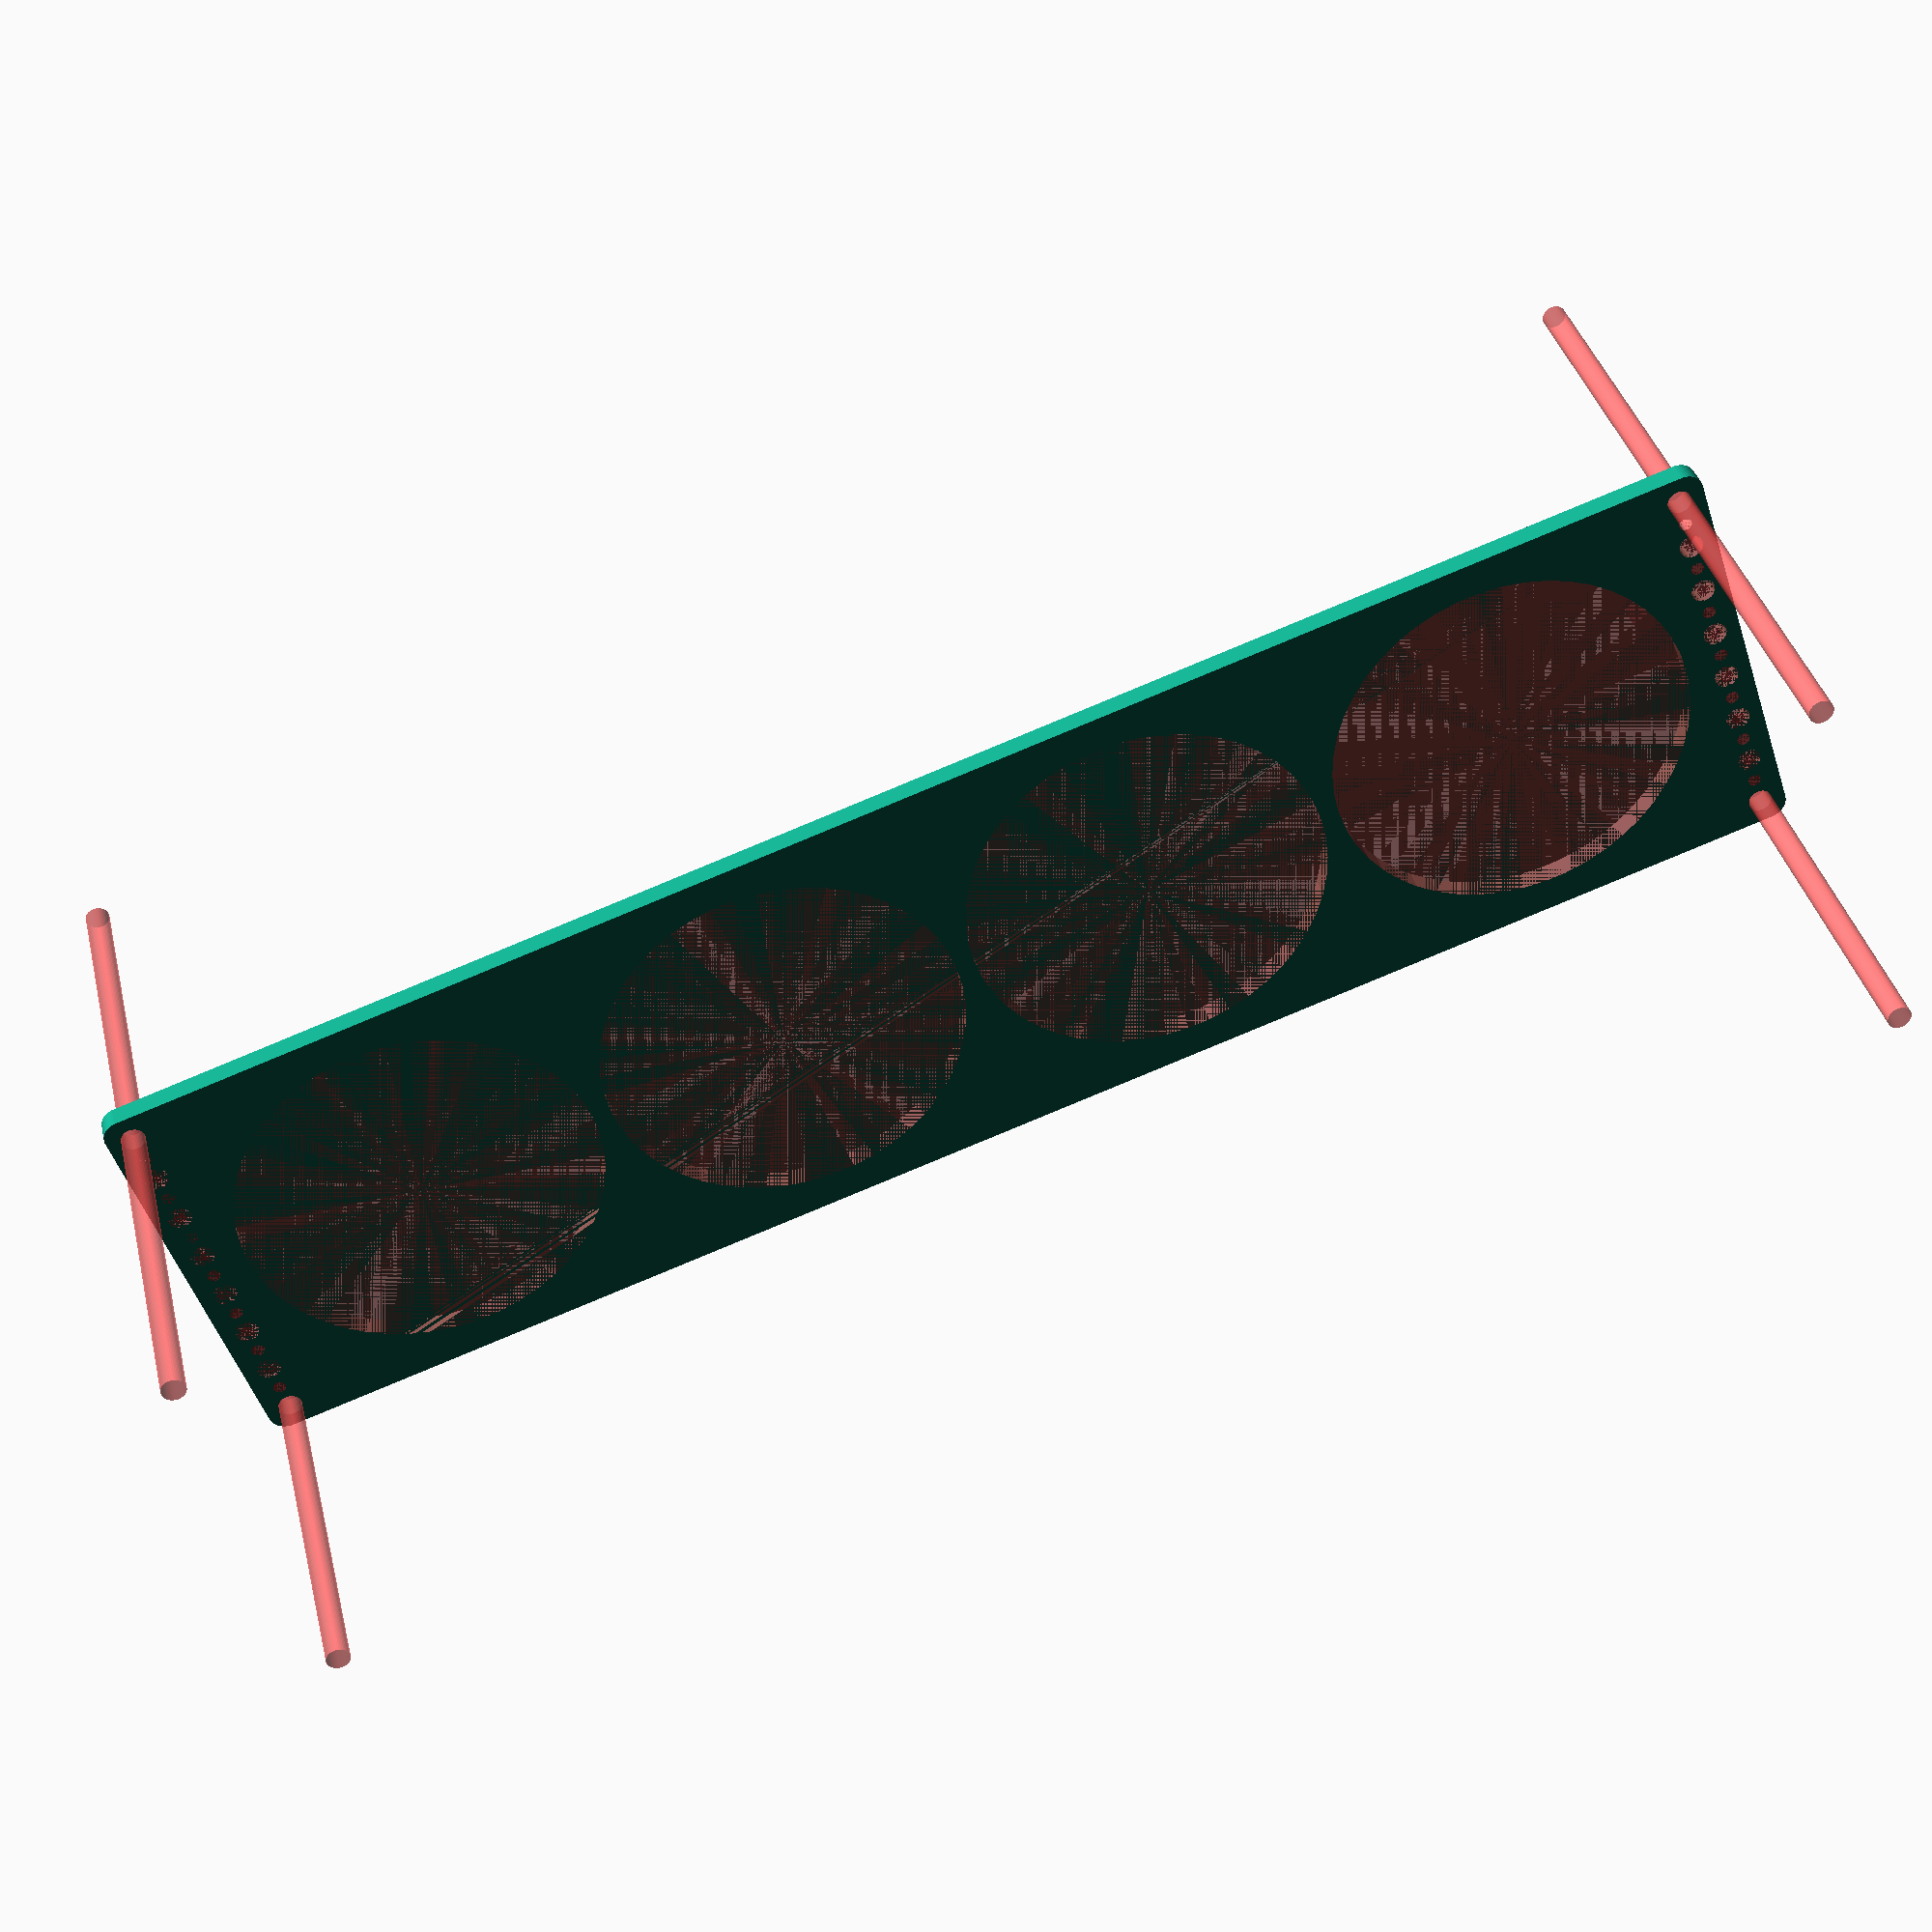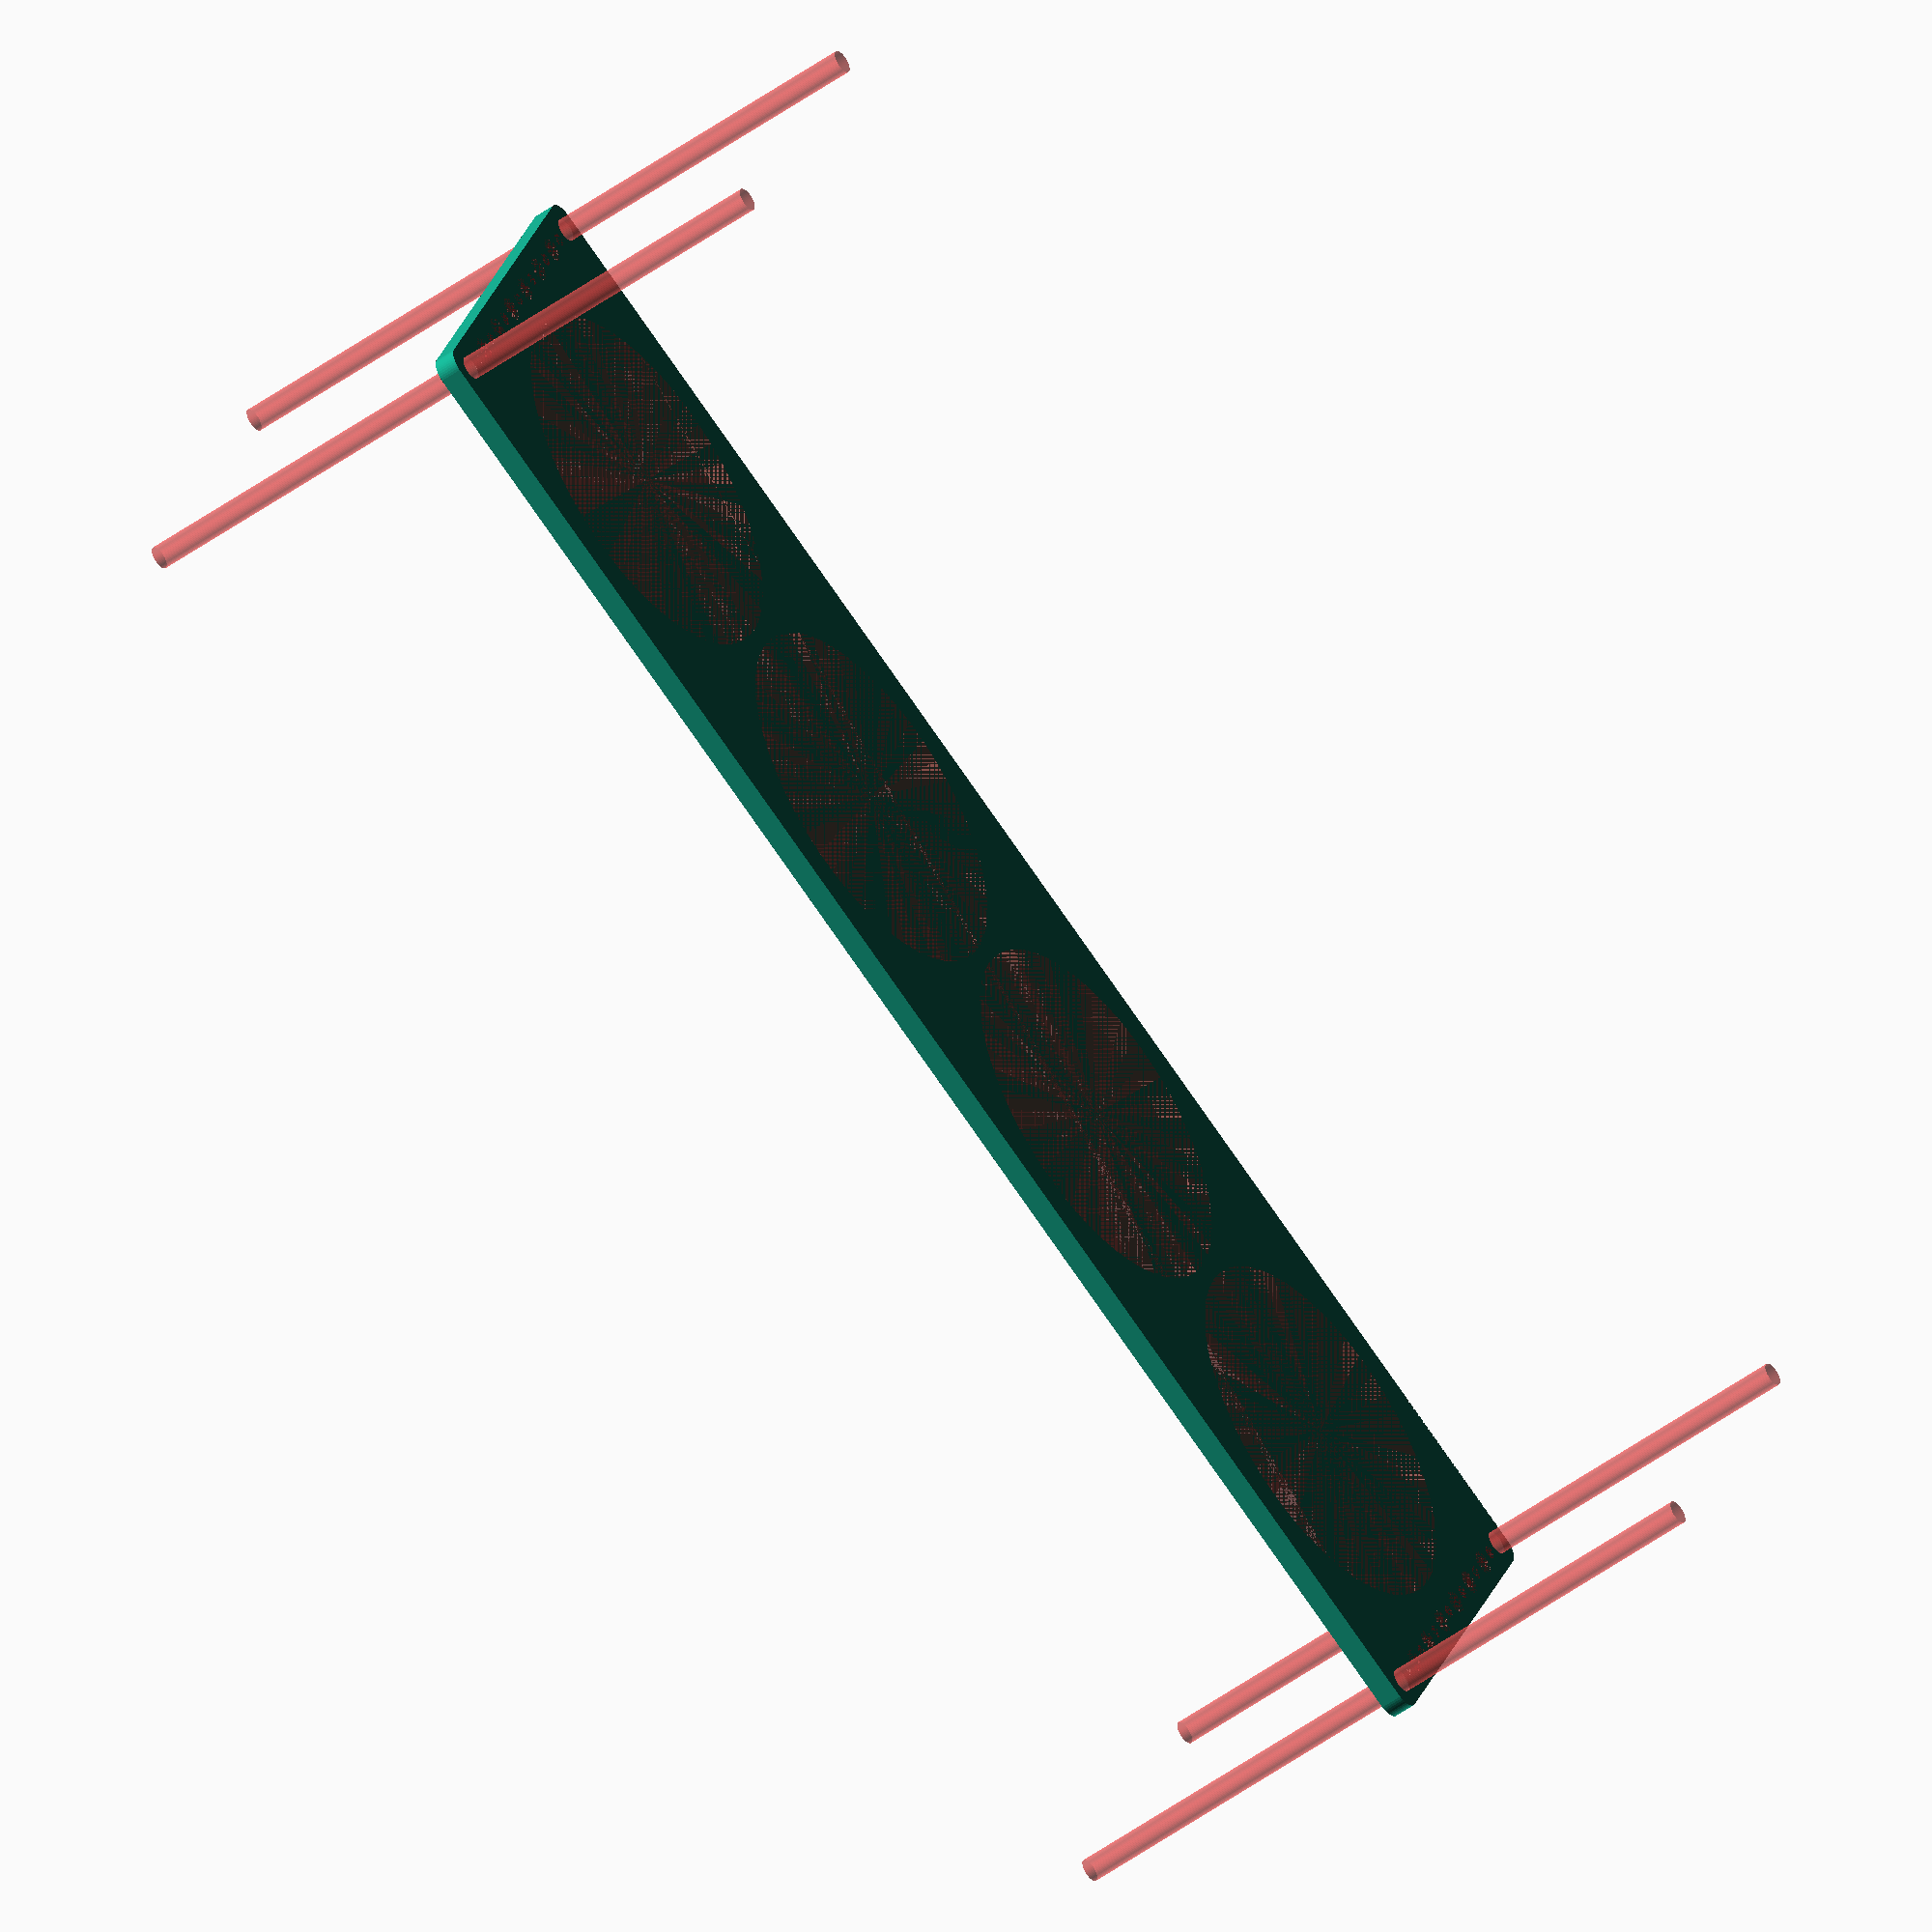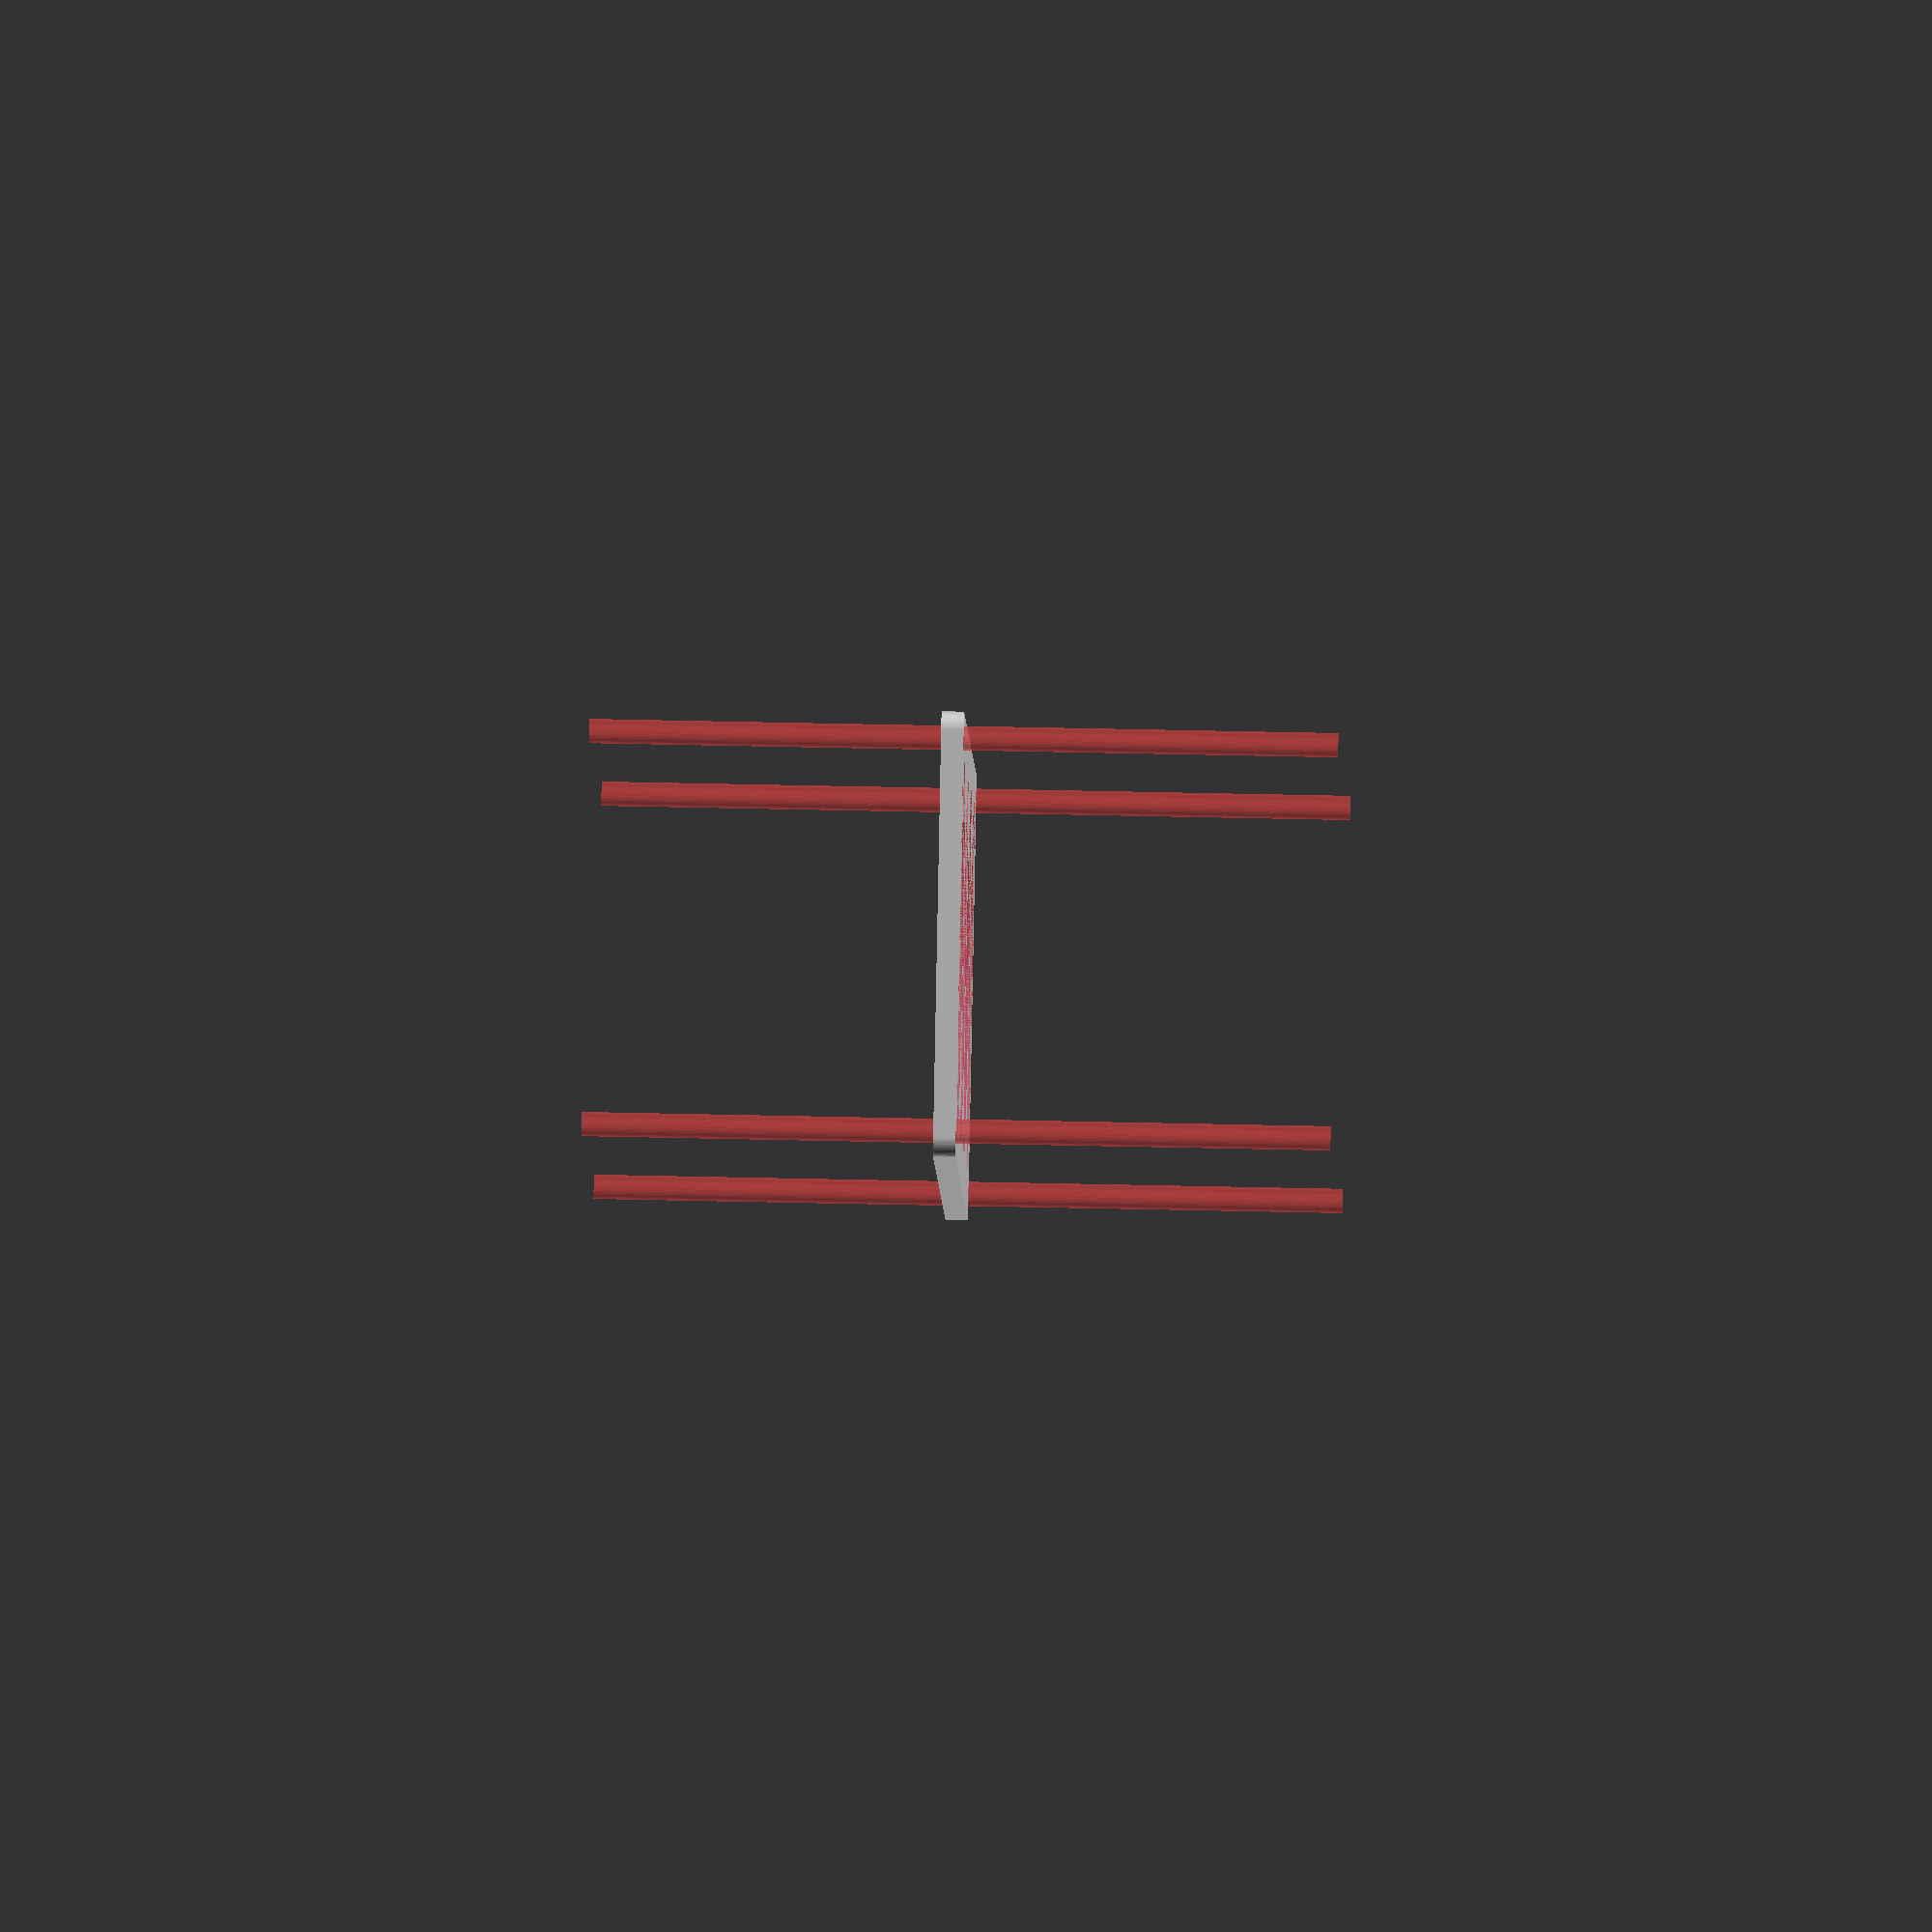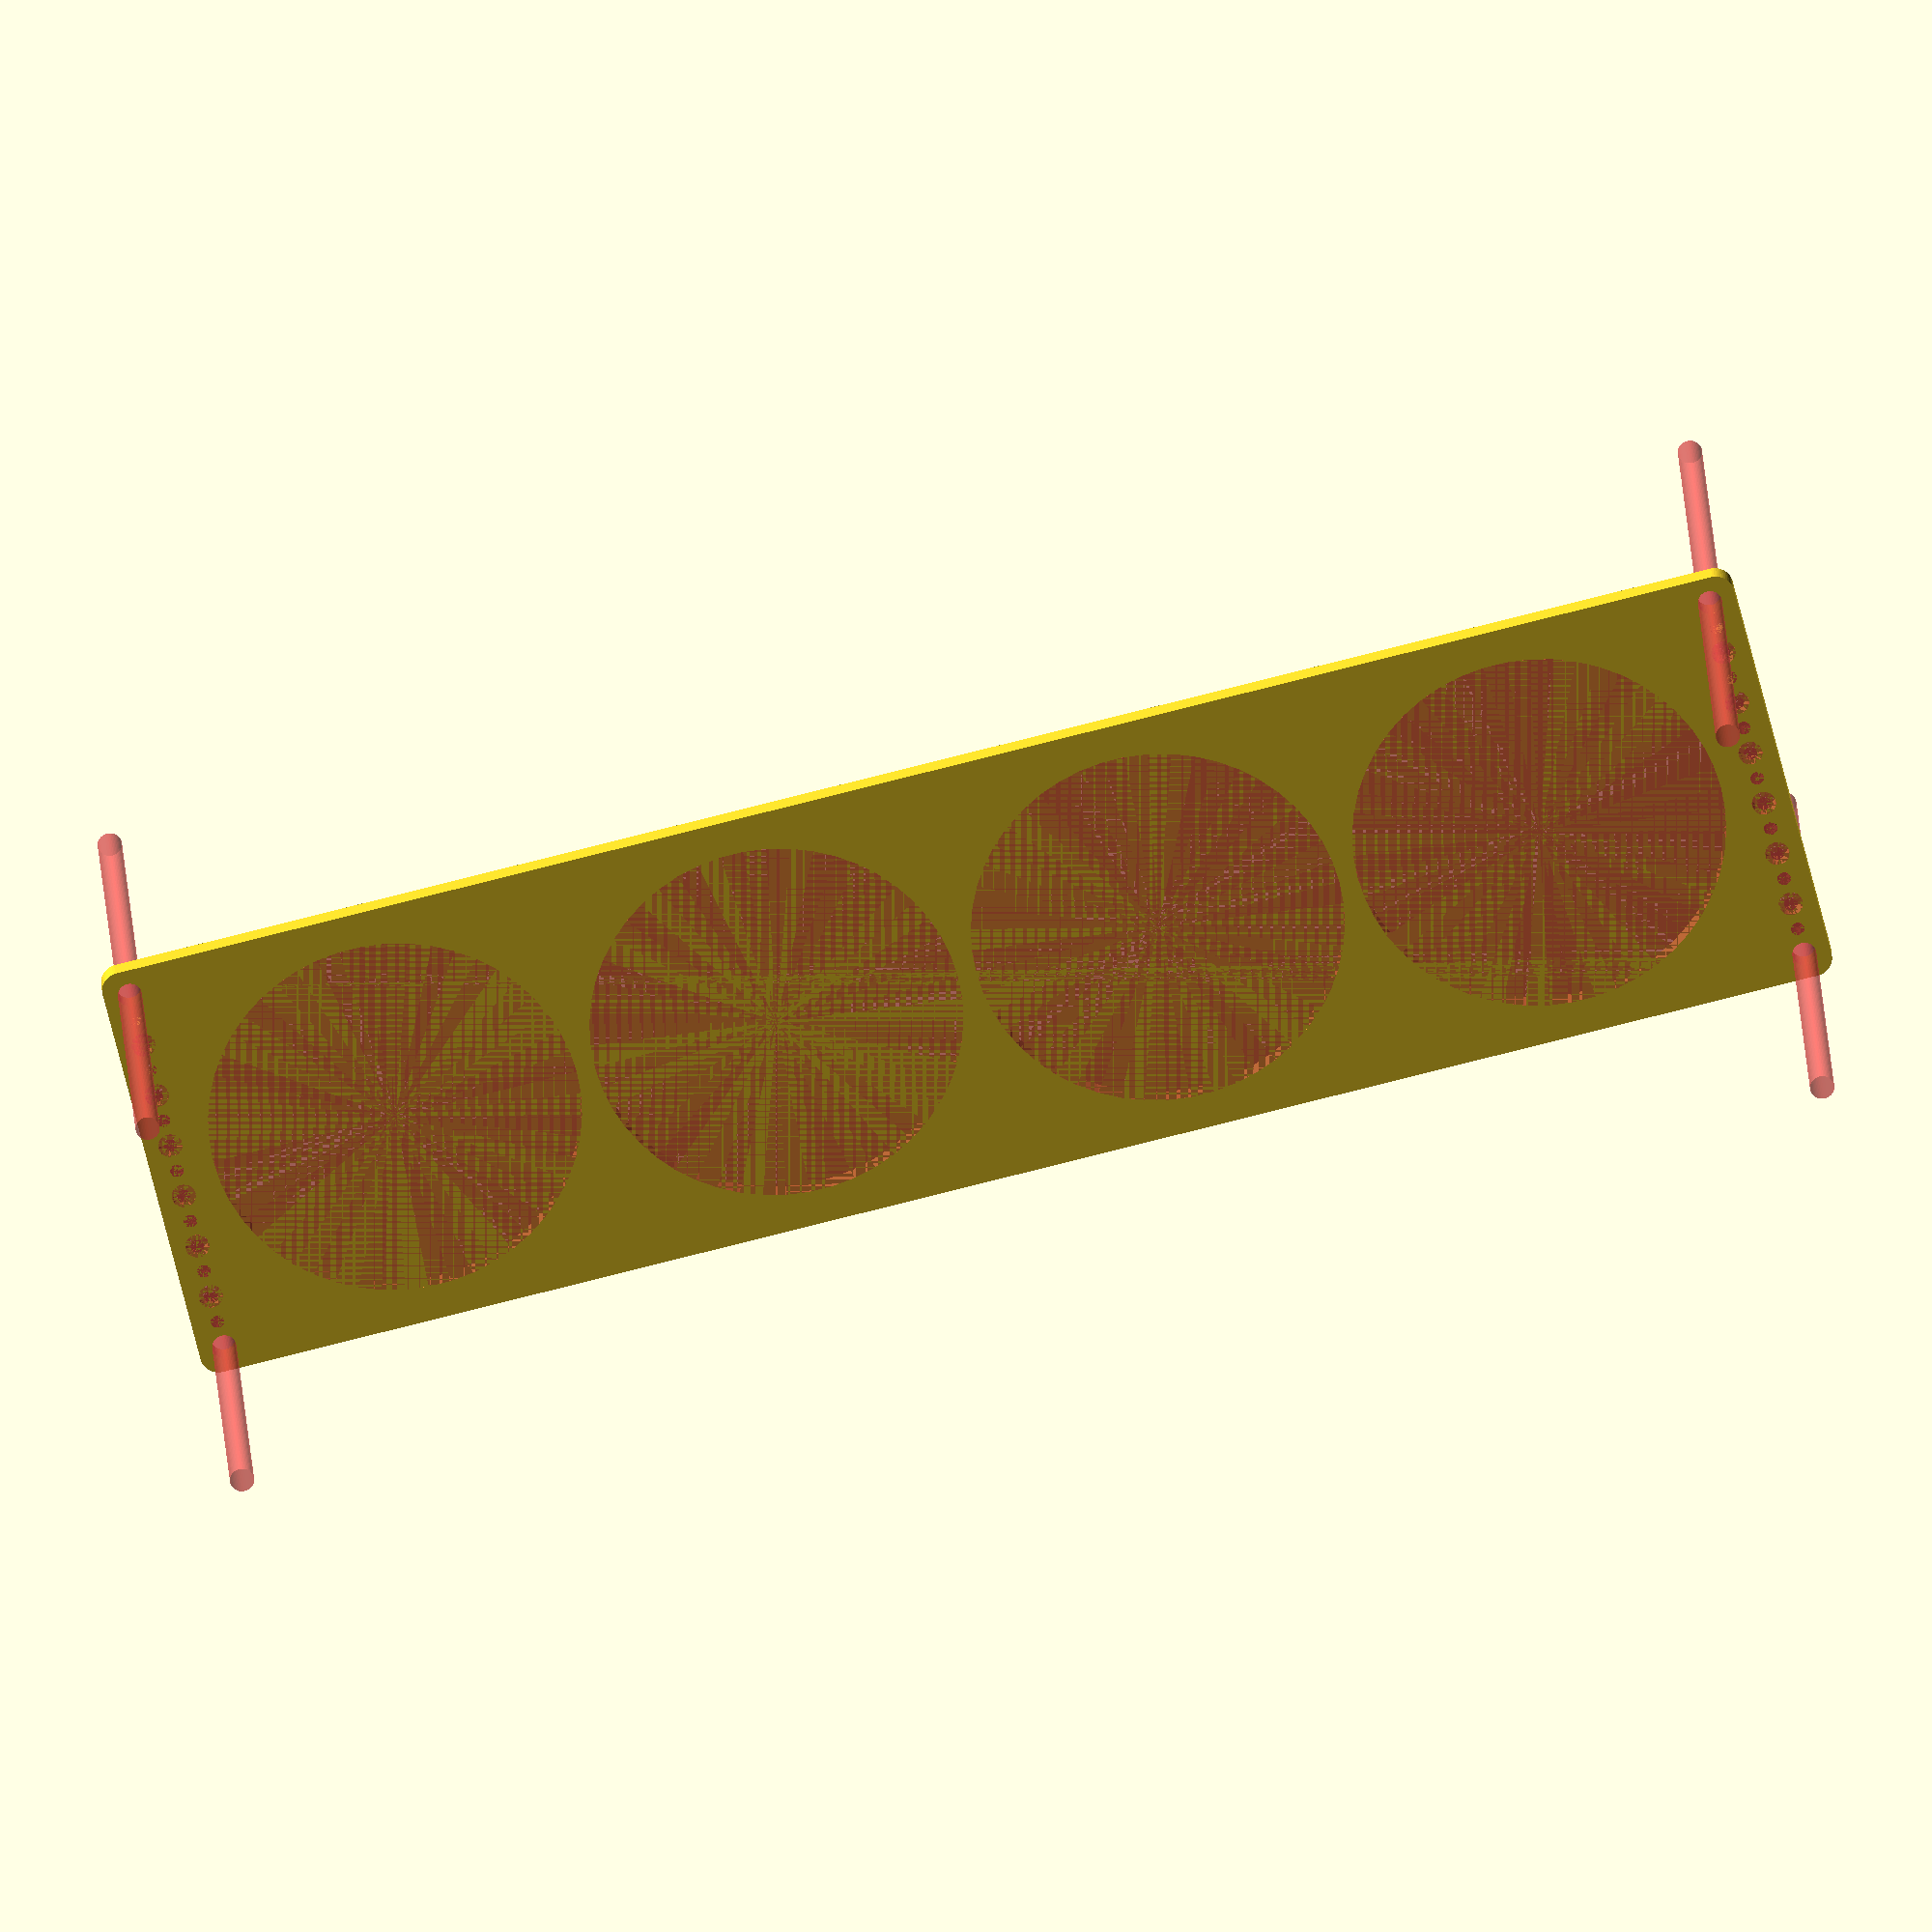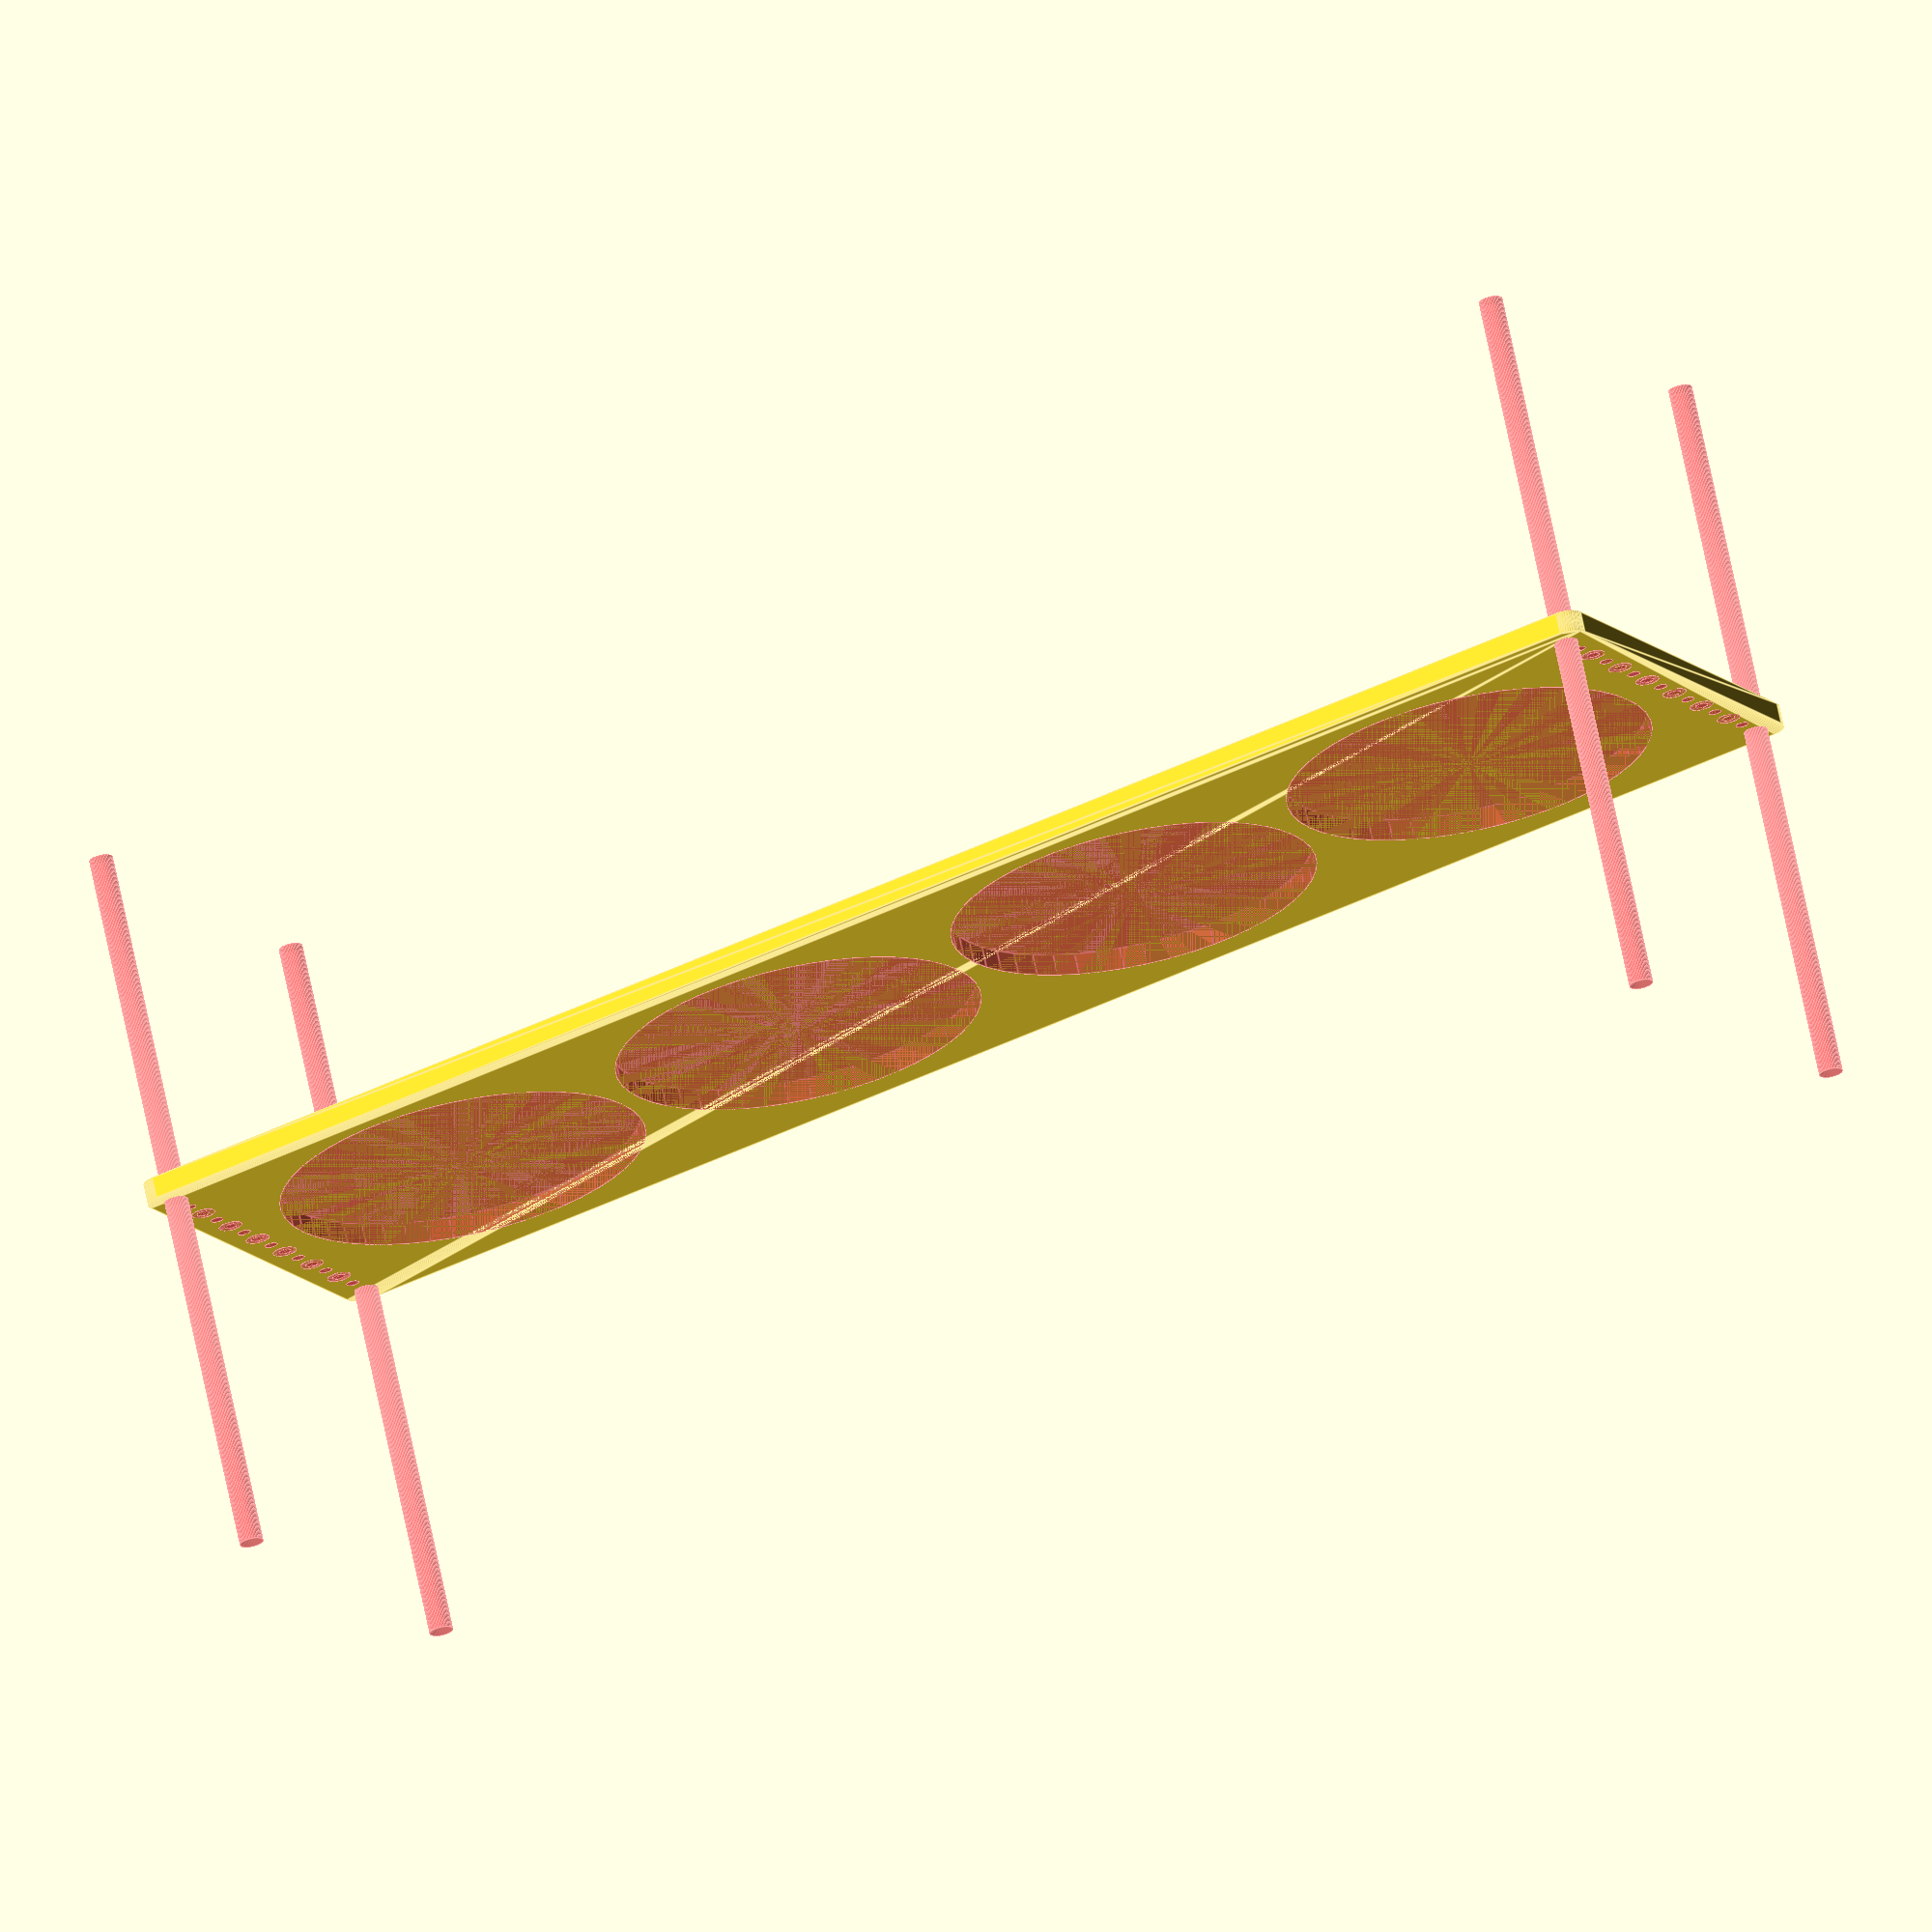
<openscad>
$fn = 50;


difference() {
	union() {
		hull() {
			translate(v = [-219.5000000000, 54.5000000000, 0]) {
				cylinder(h = 6, r = 5);
			}
			translate(v = [219.5000000000, 54.5000000000, 0]) {
				cylinder(h = 6, r = 5);
			}
			translate(v = [-219.5000000000, -54.5000000000, 0]) {
				cylinder(h = 6, r = 5);
			}
			translate(v = [219.5000000000, -54.5000000000, 0]) {
				cylinder(h = 6, r = 5);
			}
		}
	}
	union() {
		#translate(v = [-217.5000000000, -52.5000000000, 0]) {
			cylinder(h = 6, r = 3.2500000000);
		}
		#translate(v = [-217.5000000000, -37.5000000000, 0]) {
			cylinder(h = 6, r = 3.2500000000);
		}
		#translate(v = [-217.5000000000, -22.5000000000, 0]) {
			cylinder(h = 6, r = 3.2500000000);
		}
		#translate(v = [-217.5000000000, -7.5000000000, 0]) {
			cylinder(h = 6, r = 3.2500000000);
		}
		#translate(v = [-217.5000000000, 7.5000000000, 0]) {
			cylinder(h = 6, r = 3.2500000000);
		}
		#translate(v = [-217.5000000000, 22.5000000000, 0]) {
			cylinder(h = 6, r = 3.2500000000);
		}
		#translate(v = [-217.5000000000, 37.5000000000, 0]) {
			cylinder(h = 6, r = 3.2500000000);
		}
		#translate(v = [-217.5000000000, 52.5000000000, 0]) {
			cylinder(h = 6, r = 3.2500000000);
		}
		#translate(v = [217.5000000000, -52.5000000000, 0]) {
			cylinder(h = 6, r = 3.2500000000);
		}
		#translate(v = [217.5000000000, -37.5000000000, 0]) {
			cylinder(h = 6, r = 3.2500000000);
		}
		#translate(v = [217.5000000000, -22.5000000000, 0]) {
			cylinder(h = 6, r = 3.2500000000);
		}
		#translate(v = [217.5000000000, -7.5000000000, 0]) {
			cylinder(h = 6, r = 3.2500000000);
		}
		#translate(v = [217.5000000000, 7.5000000000, 0]) {
			cylinder(h = 6, r = 3.2500000000);
		}
		#translate(v = [217.5000000000, 22.5000000000, 0]) {
			cylinder(h = 6, r = 3.2500000000);
		}
		#translate(v = [217.5000000000, 37.5000000000, 0]) {
			cylinder(h = 6, r = 3.2500000000);
		}
		#translate(v = [217.5000000000, 52.5000000000, 0]) {
			cylinder(h = 6, r = 3.2500000000);
		}
		#translate(v = [-217.5000000000, -52.5000000000, -100.0000000000]) {
			cylinder(h = 200, r = 3.2500000000);
		}
		#translate(v = [-217.5000000000, 52.5000000000, -100.0000000000]) {
			cylinder(h = 200, r = 3.2500000000);
		}
		#translate(v = [217.5000000000, -52.5000000000, -100.0000000000]) {
			cylinder(h = 200, r = 3.2500000000);
		}
		#translate(v = [217.5000000000, 52.5000000000, -100.0000000000]) {
			cylinder(h = 200, r = 3.2500000000);
		}
		#translate(v = [-217.5000000000, -52.5000000000, 0]) {
			cylinder(h = 6, r = 1.8000000000);
		}
		#translate(v = [-217.5000000000, -45.0000000000, 0]) {
			cylinder(h = 6, r = 1.8000000000);
		}
		#translate(v = [-217.5000000000, -37.5000000000, 0]) {
			cylinder(h = 6, r = 1.8000000000);
		}
		#translate(v = [-217.5000000000, -30.0000000000, 0]) {
			cylinder(h = 6, r = 1.8000000000);
		}
		#translate(v = [-217.5000000000, -22.5000000000, 0]) {
			cylinder(h = 6, r = 1.8000000000);
		}
		#translate(v = [-217.5000000000, -15.0000000000, 0]) {
			cylinder(h = 6, r = 1.8000000000);
		}
		#translate(v = [-217.5000000000, -7.5000000000, 0]) {
			cylinder(h = 6, r = 1.8000000000);
		}
		#translate(v = [-217.5000000000, 0.0000000000, 0]) {
			cylinder(h = 6, r = 1.8000000000);
		}
		#translate(v = [-217.5000000000, 7.5000000000, 0]) {
			cylinder(h = 6, r = 1.8000000000);
		}
		#translate(v = [-217.5000000000, 15.0000000000, 0]) {
			cylinder(h = 6, r = 1.8000000000);
		}
		#translate(v = [-217.5000000000, 22.5000000000, 0]) {
			cylinder(h = 6, r = 1.8000000000);
		}
		#translate(v = [-217.5000000000, 30.0000000000, 0]) {
			cylinder(h = 6, r = 1.8000000000);
		}
		#translate(v = [-217.5000000000, 37.5000000000, 0]) {
			cylinder(h = 6, r = 1.8000000000);
		}
		#translate(v = [-217.5000000000, 45.0000000000, 0]) {
			cylinder(h = 6, r = 1.8000000000);
		}
		#translate(v = [-217.5000000000, 52.5000000000, 0]) {
			cylinder(h = 6, r = 1.8000000000);
		}
		#translate(v = [217.5000000000, -52.5000000000, 0]) {
			cylinder(h = 6, r = 1.8000000000);
		}
		#translate(v = [217.5000000000, -45.0000000000, 0]) {
			cylinder(h = 6, r = 1.8000000000);
		}
		#translate(v = [217.5000000000, -37.5000000000, 0]) {
			cylinder(h = 6, r = 1.8000000000);
		}
		#translate(v = [217.5000000000, -30.0000000000, 0]) {
			cylinder(h = 6, r = 1.8000000000);
		}
		#translate(v = [217.5000000000, -22.5000000000, 0]) {
			cylinder(h = 6, r = 1.8000000000);
		}
		#translate(v = [217.5000000000, -15.0000000000, 0]) {
			cylinder(h = 6, r = 1.8000000000);
		}
		#translate(v = [217.5000000000, -7.5000000000, 0]) {
			cylinder(h = 6, r = 1.8000000000);
		}
		#translate(v = [217.5000000000, 0.0000000000, 0]) {
			cylinder(h = 6, r = 1.8000000000);
		}
		#translate(v = [217.5000000000, 7.5000000000, 0]) {
			cylinder(h = 6, r = 1.8000000000);
		}
		#translate(v = [217.5000000000, 15.0000000000, 0]) {
			cylinder(h = 6, r = 1.8000000000);
		}
		#translate(v = [217.5000000000, 22.5000000000, 0]) {
			cylinder(h = 6, r = 1.8000000000);
		}
		#translate(v = [217.5000000000, 30.0000000000, 0]) {
			cylinder(h = 6, r = 1.8000000000);
		}
		#translate(v = [217.5000000000, 37.5000000000, 0]) {
			cylinder(h = 6, r = 1.8000000000);
		}
		#translate(v = [217.5000000000, 45.0000000000, 0]) {
			cylinder(h = 6, r = 1.8000000000);
		}
		#translate(v = [217.5000000000, 52.5000000000, 0]) {
			cylinder(h = 6, r = 1.8000000000);
		}
		#translate(v = [-217.5000000000, -52.5000000000, 0]) {
			cylinder(h = 6, r = 1.8000000000);
		}
		#translate(v = [-217.5000000000, -45.0000000000, 0]) {
			cylinder(h = 6, r = 1.8000000000);
		}
		#translate(v = [-217.5000000000, -37.5000000000, 0]) {
			cylinder(h = 6, r = 1.8000000000);
		}
		#translate(v = [-217.5000000000, -30.0000000000, 0]) {
			cylinder(h = 6, r = 1.8000000000);
		}
		#translate(v = [-217.5000000000, -22.5000000000, 0]) {
			cylinder(h = 6, r = 1.8000000000);
		}
		#translate(v = [-217.5000000000, -15.0000000000, 0]) {
			cylinder(h = 6, r = 1.8000000000);
		}
		#translate(v = [-217.5000000000, -7.5000000000, 0]) {
			cylinder(h = 6, r = 1.8000000000);
		}
		#translate(v = [-217.5000000000, 0.0000000000, 0]) {
			cylinder(h = 6, r = 1.8000000000);
		}
		#translate(v = [-217.5000000000, 7.5000000000, 0]) {
			cylinder(h = 6, r = 1.8000000000);
		}
		#translate(v = [-217.5000000000, 15.0000000000, 0]) {
			cylinder(h = 6, r = 1.8000000000);
		}
		#translate(v = [-217.5000000000, 22.5000000000, 0]) {
			cylinder(h = 6, r = 1.8000000000);
		}
		#translate(v = [-217.5000000000, 30.0000000000, 0]) {
			cylinder(h = 6, r = 1.8000000000);
		}
		#translate(v = [-217.5000000000, 37.5000000000, 0]) {
			cylinder(h = 6, r = 1.8000000000);
		}
		#translate(v = [-217.5000000000, 45.0000000000, 0]) {
			cylinder(h = 6, r = 1.8000000000);
		}
		#translate(v = [-217.5000000000, 52.5000000000, 0]) {
			cylinder(h = 6, r = 1.8000000000);
		}
		#translate(v = [217.5000000000, -52.5000000000, 0]) {
			cylinder(h = 6, r = 1.8000000000);
		}
		#translate(v = [217.5000000000, -45.0000000000, 0]) {
			cylinder(h = 6, r = 1.8000000000);
		}
		#translate(v = [217.5000000000, -37.5000000000, 0]) {
			cylinder(h = 6, r = 1.8000000000);
		}
		#translate(v = [217.5000000000, -30.0000000000, 0]) {
			cylinder(h = 6, r = 1.8000000000);
		}
		#translate(v = [217.5000000000, -22.5000000000, 0]) {
			cylinder(h = 6, r = 1.8000000000);
		}
		#translate(v = [217.5000000000, -15.0000000000, 0]) {
			cylinder(h = 6, r = 1.8000000000);
		}
		#translate(v = [217.5000000000, -7.5000000000, 0]) {
			cylinder(h = 6, r = 1.8000000000);
		}
		#translate(v = [217.5000000000, 0.0000000000, 0]) {
			cylinder(h = 6, r = 1.8000000000);
		}
		#translate(v = [217.5000000000, 7.5000000000, 0]) {
			cylinder(h = 6, r = 1.8000000000);
		}
		#translate(v = [217.5000000000, 15.0000000000, 0]) {
			cylinder(h = 6, r = 1.8000000000);
		}
		#translate(v = [217.5000000000, 22.5000000000, 0]) {
			cylinder(h = 6, r = 1.8000000000);
		}
		#translate(v = [217.5000000000, 30.0000000000, 0]) {
			cylinder(h = 6, r = 1.8000000000);
		}
		#translate(v = [217.5000000000, 37.5000000000, 0]) {
			cylinder(h = 6, r = 1.8000000000);
		}
		#translate(v = [217.5000000000, 45.0000000000, 0]) {
			cylinder(h = 6, r = 1.8000000000);
		}
		#translate(v = [217.5000000000, 52.5000000000, 0]) {
			cylinder(h = 6, r = 1.8000000000);
		}
		#translate(v = [-217.5000000000, -52.5000000000, 0]) {
			cylinder(h = 6, r = 1.8000000000);
		}
		#translate(v = [-217.5000000000, -45.0000000000, 0]) {
			cylinder(h = 6, r = 1.8000000000);
		}
		#translate(v = [-217.5000000000, -37.5000000000, 0]) {
			cylinder(h = 6, r = 1.8000000000);
		}
		#translate(v = [-217.5000000000, -30.0000000000, 0]) {
			cylinder(h = 6, r = 1.8000000000);
		}
		#translate(v = [-217.5000000000, -22.5000000000, 0]) {
			cylinder(h = 6, r = 1.8000000000);
		}
		#translate(v = [-217.5000000000, -15.0000000000, 0]) {
			cylinder(h = 6, r = 1.8000000000);
		}
		#translate(v = [-217.5000000000, -7.5000000000, 0]) {
			cylinder(h = 6, r = 1.8000000000);
		}
		#translate(v = [-217.5000000000, 0.0000000000, 0]) {
			cylinder(h = 6, r = 1.8000000000);
		}
		#translate(v = [-217.5000000000, 7.5000000000, 0]) {
			cylinder(h = 6, r = 1.8000000000);
		}
		#translate(v = [-217.5000000000, 15.0000000000, 0]) {
			cylinder(h = 6, r = 1.8000000000);
		}
		#translate(v = [-217.5000000000, 22.5000000000, 0]) {
			cylinder(h = 6, r = 1.8000000000);
		}
		#translate(v = [-217.5000000000, 30.0000000000, 0]) {
			cylinder(h = 6, r = 1.8000000000);
		}
		#translate(v = [-217.5000000000, 37.5000000000, 0]) {
			cylinder(h = 6, r = 1.8000000000);
		}
		#translate(v = [-217.5000000000, 45.0000000000, 0]) {
			cylinder(h = 6, r = 1.8000000000);
		}
		#translate(v = [-217.5000000000, 52.5000000000, 0]) {
			cylinder(h = 6, r = 1.8000000000);
		}
		#translate(v = [217.5000000000, -52.5000000000, 0]) {
			cylinder(h = 6, r = 1.8000000000);
		}
		#translate(v = [217.5000000000, -45.0000000000, 0]) {
			cylinder(h = 6, r = 1.8000000000);
		}
		#translate(v = [217.5000000000, -37.5000000000, 0]) {
			cylinder(h = 6, r = 1.8000000000);
		}
		#translate(v = [217.5000000000, -30.0000000000, 0]) {
			cylinder(h = 6, r = 1.8000000000);
		}
		#translate(v = [217.5000000000, -22.5000000000, 0]) {
			cylinder(h = 6, r = 1.8000000000);
		}
		#translate(v = [217.5000000000, -15.0000000000, 0]) {
			cylinder(h = 6, r = 1.8000000000);
		}
		#translate(v = [217.5000000000, -7.5000000000, 0]) {
			cylinder(h = 6, r = 1.8000000000);
		}
		#translate(v = [217.5000000000, 0.0000000000, 0]) {
			cylinder(h = 6, r = 1.8000000000);
		}
		#translate(v = [217.5000000000, 7.5000000000, 0]) {
			cylinder(h = 6, r = 1.8000000000);
		}
		#translate(v = [217.5000000000, 15.0000000000, 0]) {
			cylinder(h = 6, r = 1.8000000000);
		}
		#translate(v = [217.5000000000, 22.5000000000, 0]) {
			cylinder(h = 6, r = 1.8000000000);
		}
		#translate(v = [217.5000000000, 30.0000000000, 0]) {
			cylinder(h = 6, r = 1.8000000000);
		}
		#translate(v = [217.5000000000, 37.5000000000, 0]) {
			cylinder(h = 6, r = 1.8000000000);
		}
		#translate(v = [217.5000000000, 45.0000000000, 0]) {
			cylinder(h = 6, r = 1.8000000000);
		}
		#translate(v = [217.5000000000, 52.5000000000, 0]) {
			cylinder(h = 6, r = 1.8000000000);
		}
		#translate(v = [-157.5000000000, 0, 0]) {
			cylinder(h = 6, r = 50.0000000000);
		}
		#translate(v = [-52.5000000000, 0, 0]) {
			cylinder(h = 6, r = 50.0000000000);
		}
		#translate(v = [52.5000000000, 0, 0]) {
			cylinder(h = 6, r = 50.0000000000);
		}
		#translate(v = [157.5000000000, 0, 0]) {
			cylinder(h = 6, r = 50.0000000000);
		}
	}
}
</openscad>
<views>
elev=323.0 azim=198.1 roll=166.6 proj=p view=wireframe
elev=50.5 azim=202.9 roll=308.3 proj=o view=wireframe
elev=113.5 azim=111.3 roll=88.8 proj=o view=solid
elev=337.7 azim=166.1 roll=357.1 proj=o view=solid
elev=111.4 azim=29.5 roll=11.6 proj=o view=edges
</views>
